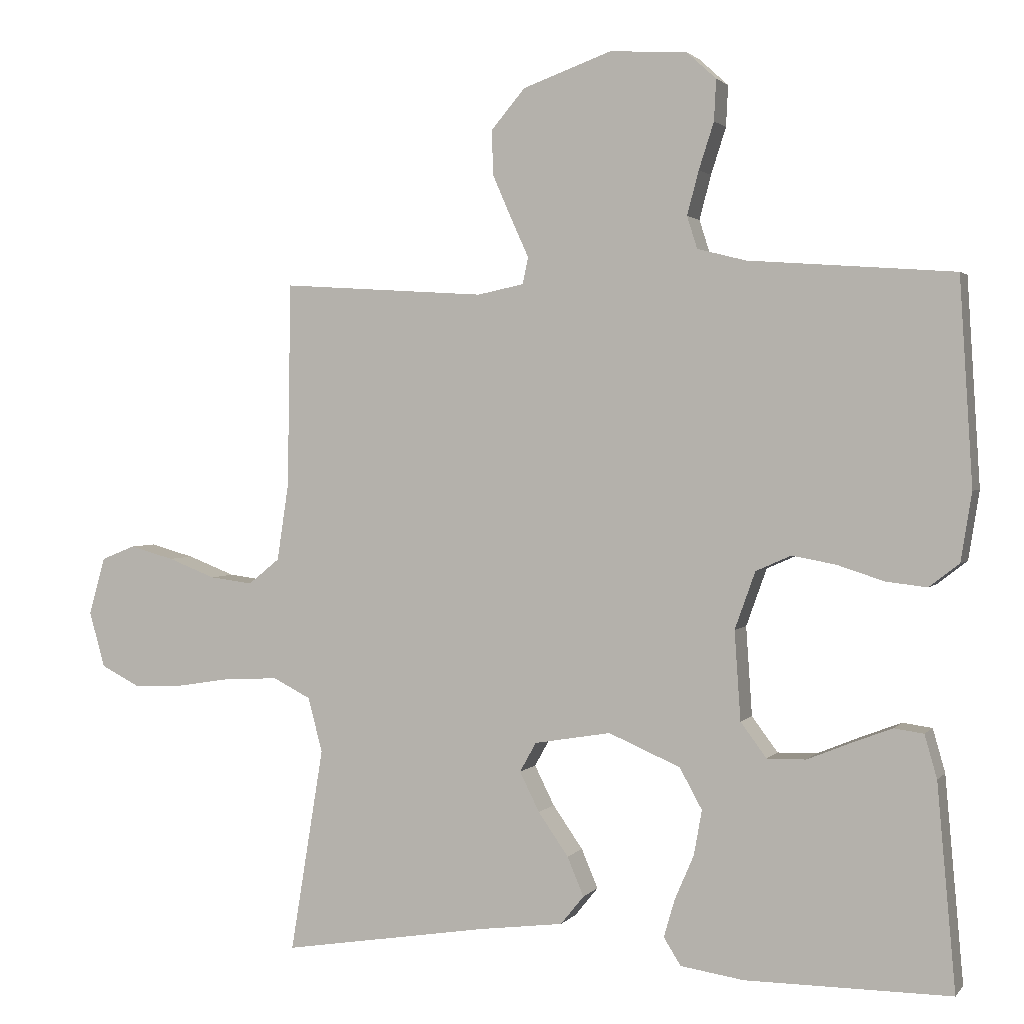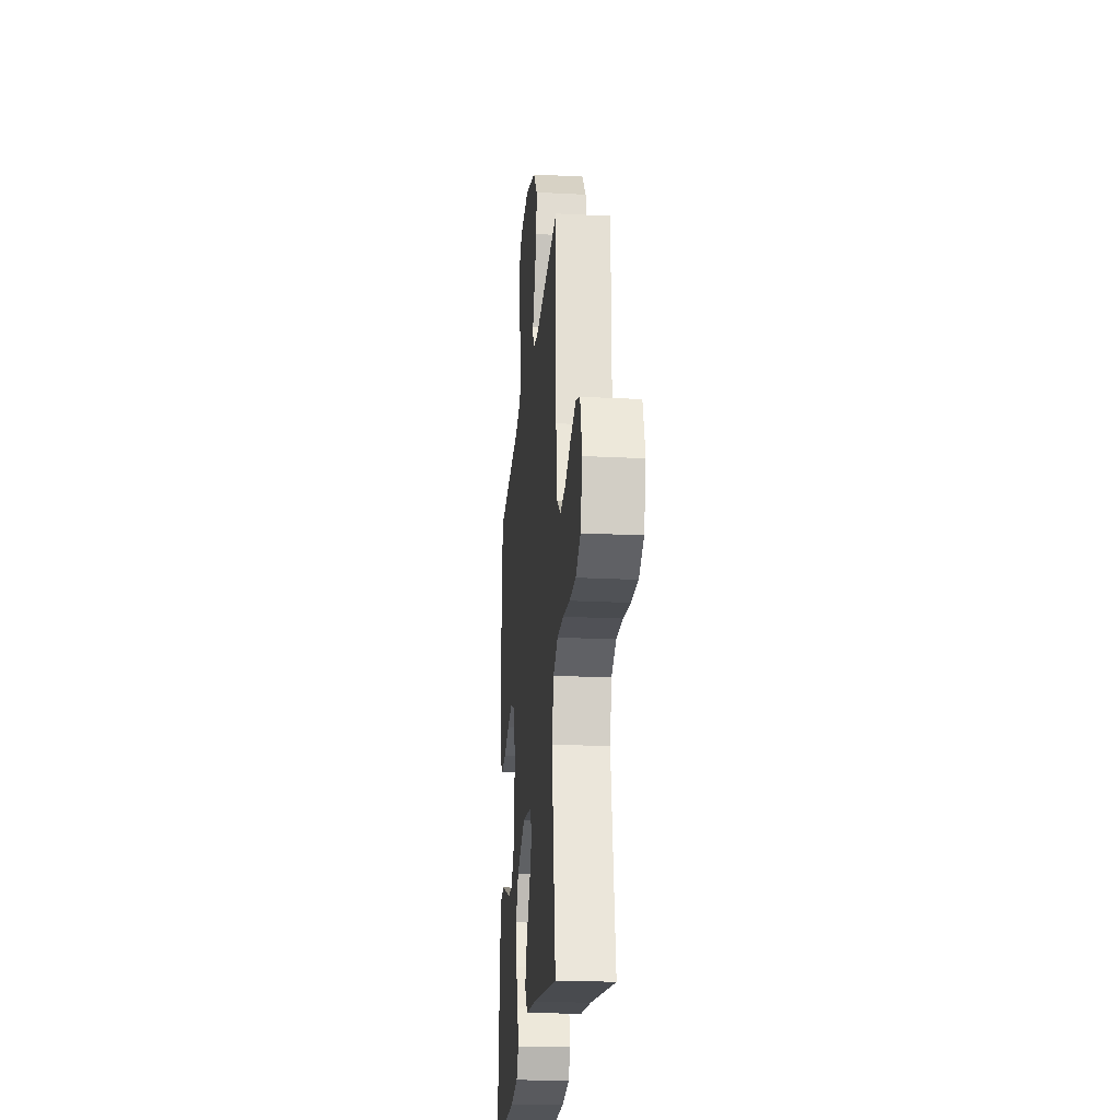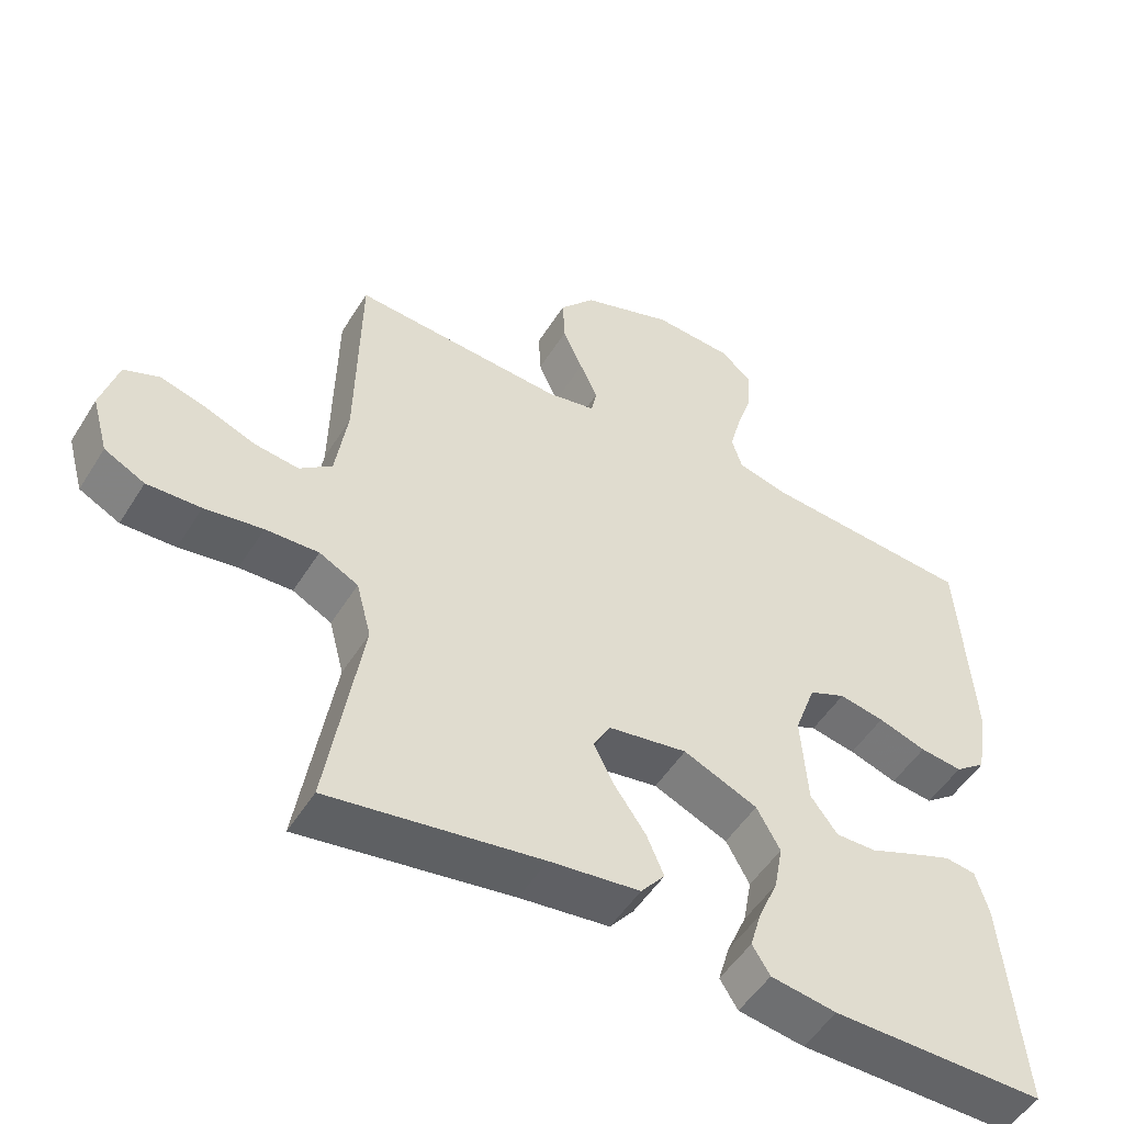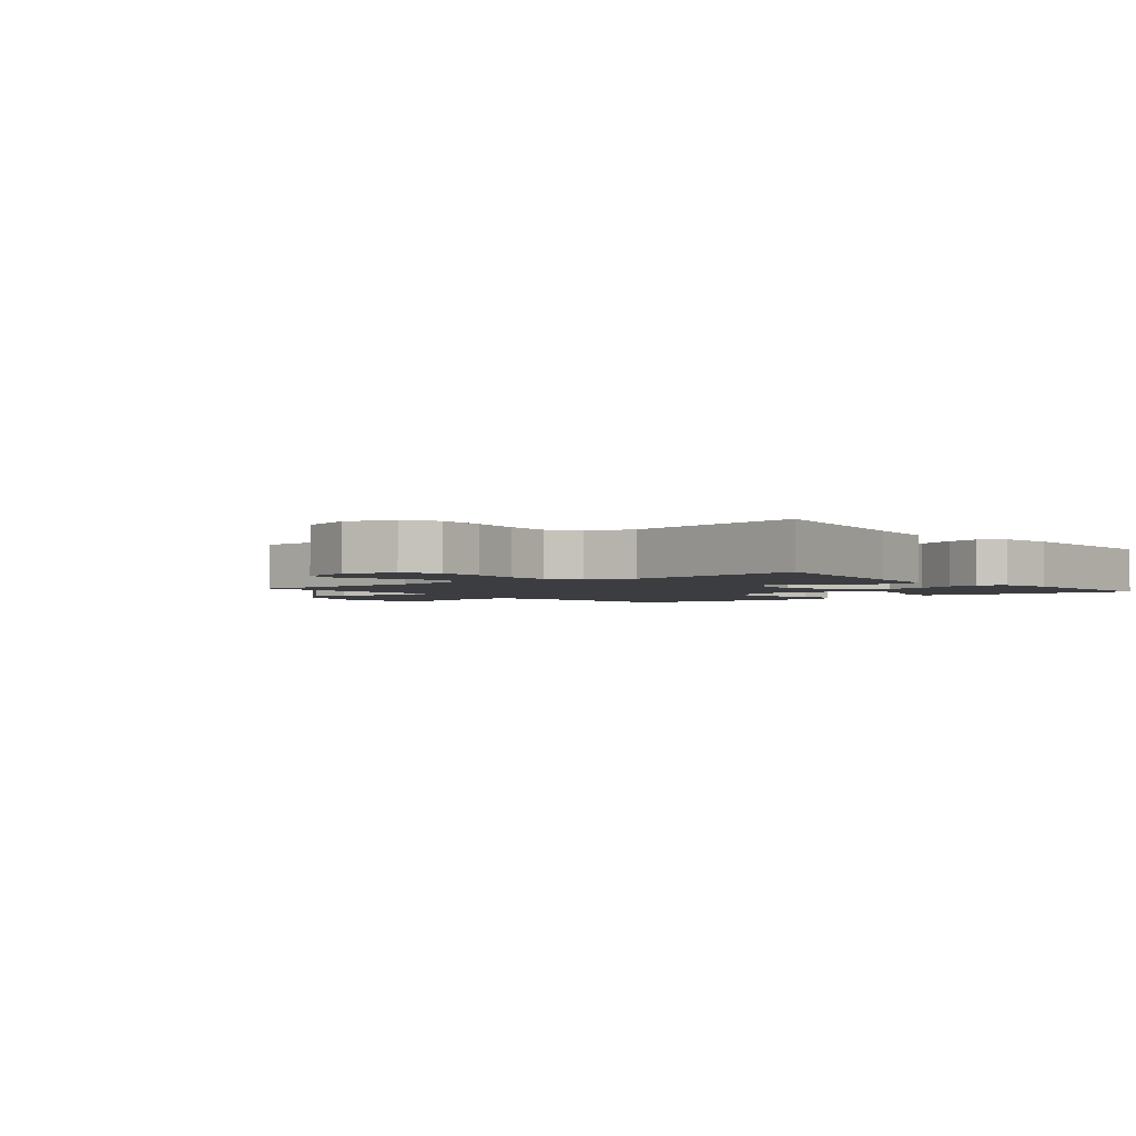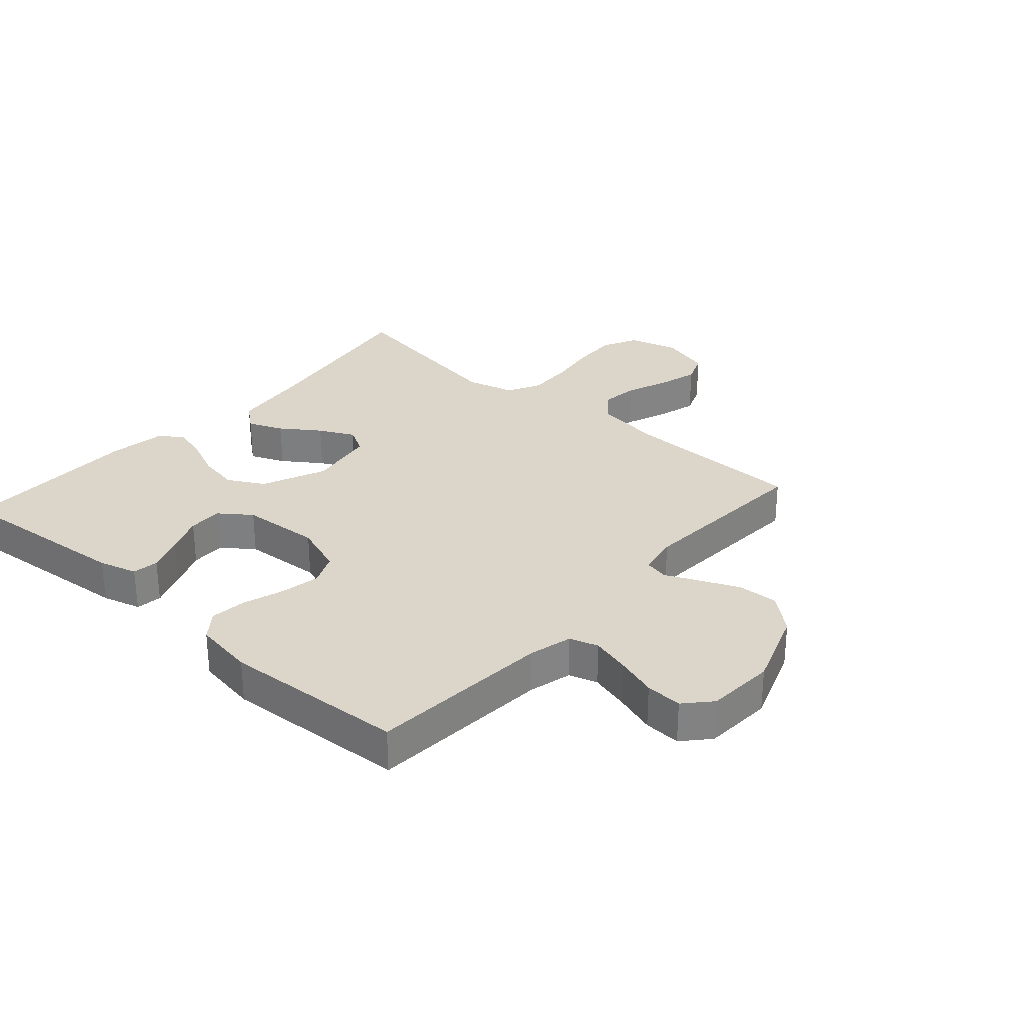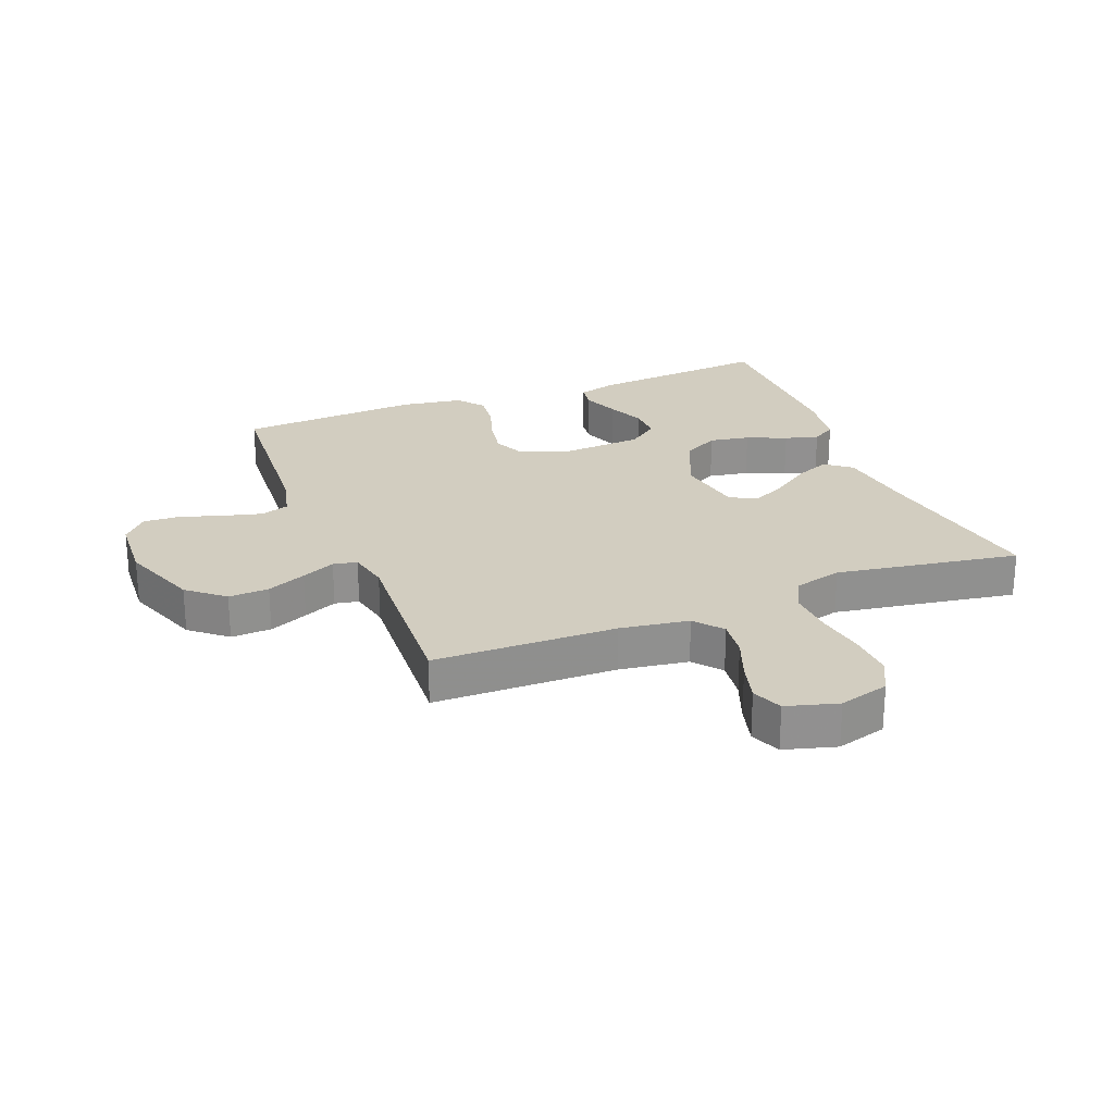
<metadata>
{"format":"obj","ext":"obj","renderer":"f3d","projection":"perspective","resolution":1024,"background":"white","views":[{"elev":1.9,"azim":-161.1,"up":"+Z"},{"elev":-22.8,"azim":85.0,"up":"+Z"},{"elev":-51.2,"azim":148.9,"up":"+Z"},{"elev":-2.5,"azim":129.2,"up":"+Y"},{"elev":29.7,"azim":-48.5,"up":"+Y"},{"elev":24.6,"azim":68.3,"up":"+Y"}]}
</metadata>
<code>
v -0.5 0.07 -0.5
v -0.473 0.07 -0.2
v -0.455 0.07 -0.137
v -0.412 0.07 -0.131
v -0.352 0.07 -0.154
v -0.289 0.07 -0.18
v -0.232 0.07 -0.181
v -0.194 0.07 -0.13
v -0.185 0.07 0
v -0.215 0.07 0.084
v -0.267 0.07 0.107
v -0.331 0.07 0.095
v -0.399 0.07 0.073
v -0.459 0.07 0.066
v -0.503 0.07 0.1
v -0.519 0.07 0.2
v -0.5 0.07 0.5
v -0.2 0.07 0.522
v -0.129 0.07 0.54
v -0.114 0.07 0.587
v -0.131 0.07 0.651
v -0.153 0.07 0.719
v -0.156 0.07 0.779
v -0.113 0.07 0.818
v 0 0.07 0.825
v 0.13 0.07 0.778
v 0.18 0.07 0.719
v 0.177 0.07 0.653
v 0.149 0.07 0.589
v 0.124 0.07 0.534
v 0.132 0.07 0.495
v 0.2 0.07 0.481
v 0.5 0.07 0.5
v 0.505 0.07 0.2
v 0.522 0.07 0.088
v 0.568 0.07 0.051
v 0.631 0.07 0.059
v 0.701 0.07 0.086
v 0.766 0.07 0.104
v 0.816 0.07 0.084
v 0.84 0.07 0
v 0.817 0.07 -0.082
v 0.76 0.07 -0.111
v 0.684 0.07 -0.108
v 0.602 0.07 -0.095
v 0.527 0.07 -0.092
v 0.472 0.07 -0.12
v 0.451 0.07 -0.2
v 0.5 0.07 -0.5
v 0.2 0.07 -0.452
v 0.073 0.07 -0.436
v 0.039 0.07 -0.394
v 0.063 0.07 -0.337
v 0.107 0.07 -0.274
v 0.136 0.07 -0.216
v 0.112 0.07 -0.173
v 0 0.07 -0.154
v -0.105 0.07 -0.199
v -0.138 0.07 -0.259
v -0.126 0.07 -0.325
v -0.098 0.07 -0.39
v -0.082 0.07 -0.445
v -0.107 0.07 -0.485
v -0.2 0.07 -0.499
v -0.5 0 -0.5
v -0.473 0 -0.2
v -0.455 0 -0.137
v -0.412 0 -0.131
v -0.352 0 -0.154
v -0.289 0 -0.18
v -0.232 0 -0.181
v -0.194 0 -0.13
v -0.185 0 0
v -0.215 0 0.084
v -0.267 0 0.107
v -0.331 0 0.095
v -0.399 0 0.073
v -0.459 0 0.066
v -0.503 0 0.1
v -0.519 0 0.2
v -0.5 0 0.5
v -0.2 0 0.522
v -0.129 0 0.54
v -0.114 0 0.587
v -0.131 0 0.651
v -0.153 0 0.719
v -0.156 0 0.779
v -0.113 0 0.818
v 0 0 0.825
v 0.13 0 0.778
v 0.18 0 0.719
v 0.177 0 0.653
v 0.149 0 0.589
v 0.124 0 0.534
v 0.132 0 0.495
v 0.2 0 0.481
v 0.5 0 0.5
v 0.505 0 0.2
v 0.522 0 0.088
v 0.568 0 0.051
v 0.631 0 0.059
v 0.701 0 0.086
v 0.766 0 0.104
v 0.816 0 0.084
v 0.84 0 0
v 0.817 0 -0.082
v 0.76 0 -0.111
v 0.684 0 -0.108
v 0.602 0 -0.095
v 0.527 0 -0.092
v 0.472 0 -0.12
v 0.451 0 -0.2
v 0.5 0 -0.5
v 0.2 0 -0.452
v 0.073 0 -0.436
v 0.039 0 -0.394
v 0.063 0 -0.337
v 0.107 0 -0.274
v 0.136 0 -0.216
v 0.112 0 -0.173
v 0 0 -0.154
v -0.105 0 -0.199
v -0.138 0 -0.259
v -0.126 0 -0.325
v -0.098 0 -0.39
v -0.082 0 -0.445
v -0.107 0 -0.485
v -0.2 0 -0.499
f 60 61 62 63
f 59 60 63 64
f 51 52 53 54
f 50 51 54 55
f 48 49 50 55
f 47 48 55 56
f 42 43 44 45
f 42 45 46
f 41 42 46
f 40 41 46
f 37 38 39 40
f 37 40 46 47
f 32 33 34
f 31 32 34 35
f 27 28 29 30
f 25 26 27 30
f 25 30 31
f 24 25 31
f 21 22 23 24
f 20 21 24 31
f 19 20 31 35
f 15 16 17 18
f 12 13 14 15
f 11 12 15 18
f 10 11 18 19
f 3 4 5 6
f 1 2 3 6
f 59 64 1 6
f 58 59 6 7
f 57 58 7 8
f 37 47 56 57
f 36 37 57 8
f 35 36 8 9
f 9 10 19 35
f 127 126 125 124
f 128 127 124 123
f 118 117 116 115
f 119 118 115 114
f 119 114 113 112
f 120 119 112 111
f 109 108 107 106
f 110 109 106
f 110 106 105
f 110 105 104
f 104 103 102 101
f 111 110 104 101
f 98 97 96
f 99 98 96 95
f 94 93 92 91
f 94 91 90 89
f 95 94 89
f 95 89 88
f 88 87 86 85
f 95 88 85 84
f 99 95 84 83
f 82 81 80 79
f 79 78 77 76
f 82 79 76 75
f 83 82 75 74
f 70 69 68 67
f 70 67 66 65
f 70 65 128 123
f 71 70 123 122
f 72 71 122 121
f 121 120 111 101
f 72 121 101 100
f 73 72 100 99
f 99 83 74 73
f 1 65 66 2
f 2 66 67 3
f 3 67 68 4
f 4 68 69 5
f 5 69 70 6
f 6 70 71 7
f 7 71 72 8
f 8 72 73 9
f 9 73 74 10
f 10 74 75 11
f 11 75 76 12
f 12 76 77 13
f 13 77 78 14
f 14 78 79 15
f 15 79 80 16
f 16 80 81 17
f 17 81 82 18
f 18 82 83 19
f 19 83 84 20
f 20 84 85 21
f 21 85 86 22
f 22 86 87 23
f 23 87 88 24
f 24 88 89 25
f 25 89 90 26
f 26 90 91 27
f 27 91 92 28
f 28 92 93 29
f 29 93 94 30
f 30 94 95 31
f 31 95 96 32
f 32 96 97 33
f 33 97 98 34
f 34 98 99 35
f 35 99 100 36
f 36 100 101 37
f 37 101 102 38
f 38 102 103 39
f 39 103 104 40
f 40 104 105 41
f 41 105 106 42
f 42 106 107 43
f 43 107 108 44
f 44 108 109 45
f 45 109 110 46
f 46 110 111 47
f 47 111 112 48
f 48 112 113 49
f 49 113 114 50
f 50 114 115 51
f 51 115 116 52
f 52 116 117 53
f 53 117 118 54
f 54 118 119 55
f 55 119 120 56
f 56 120 121 57
f 57 121 122 58
f 58 122 123 59
f 59 123 124 60
f 60 124 125 61
f 61 125 126 62
f 62 126 127 63
f 63 127 128 64
f 64 128 65 1

</code>
